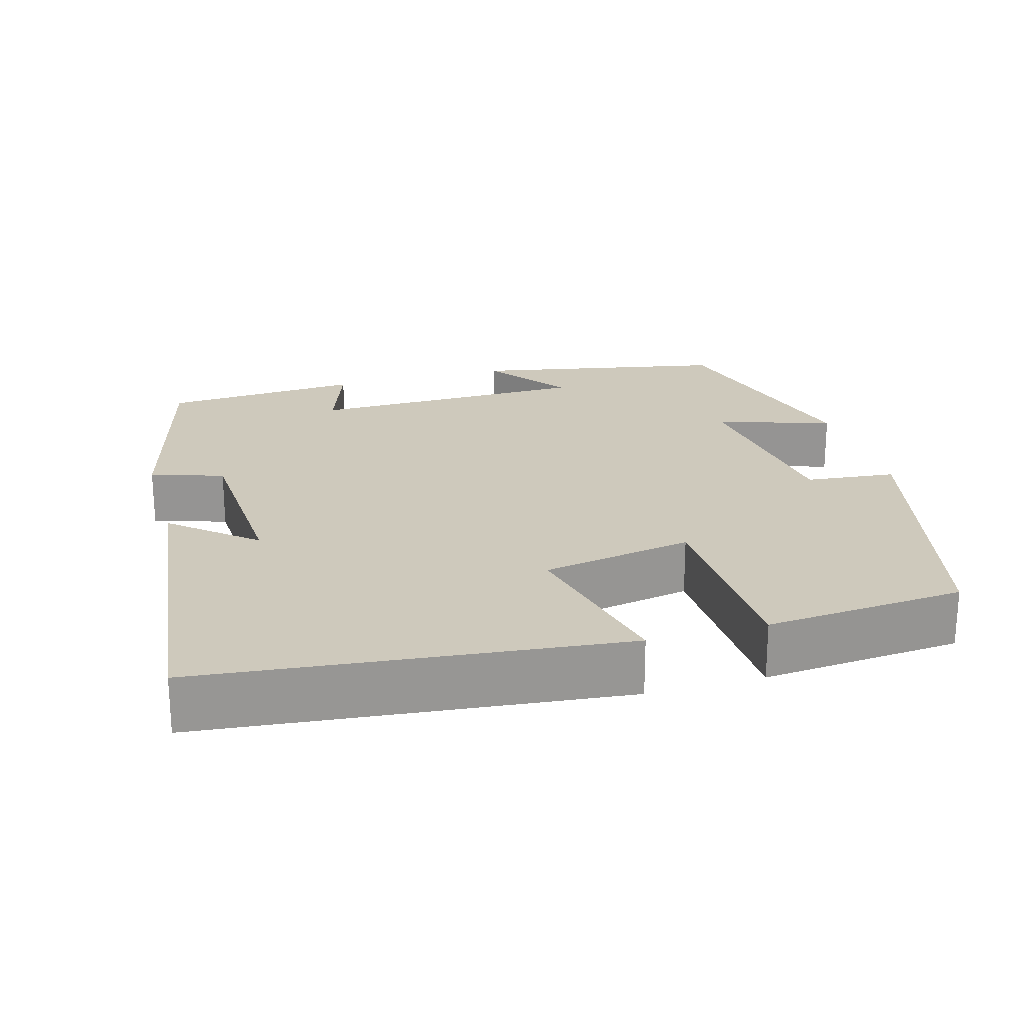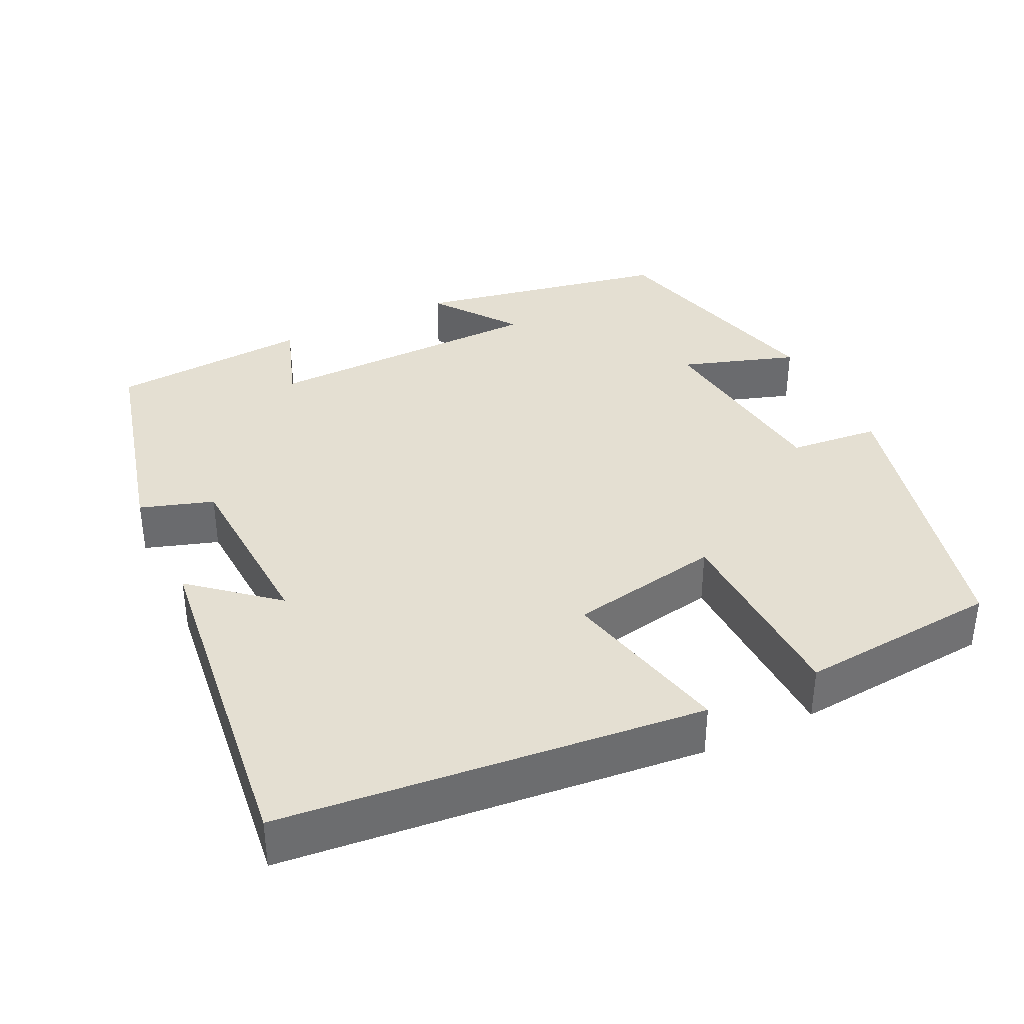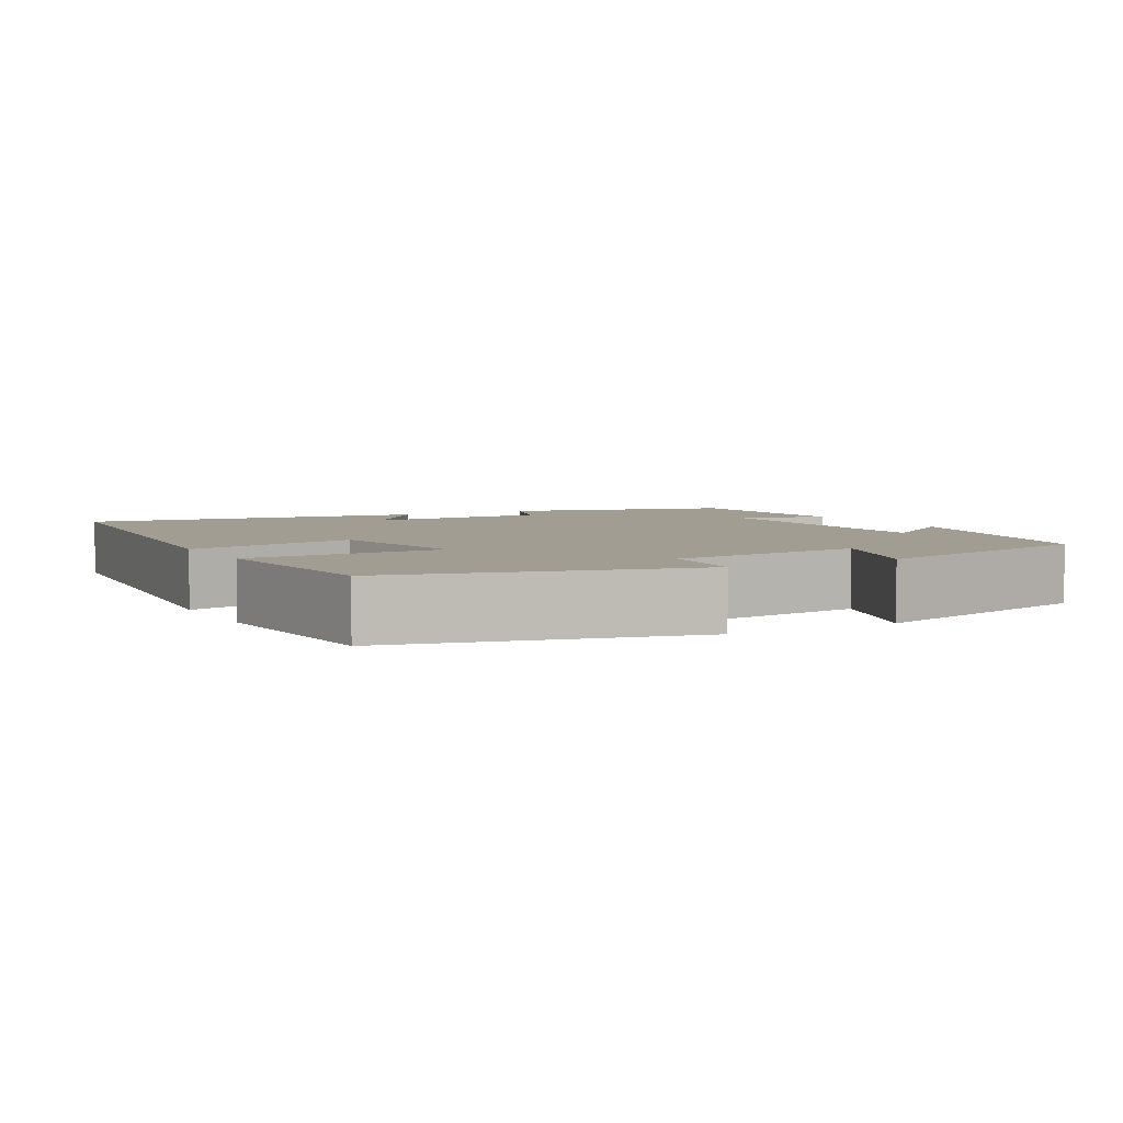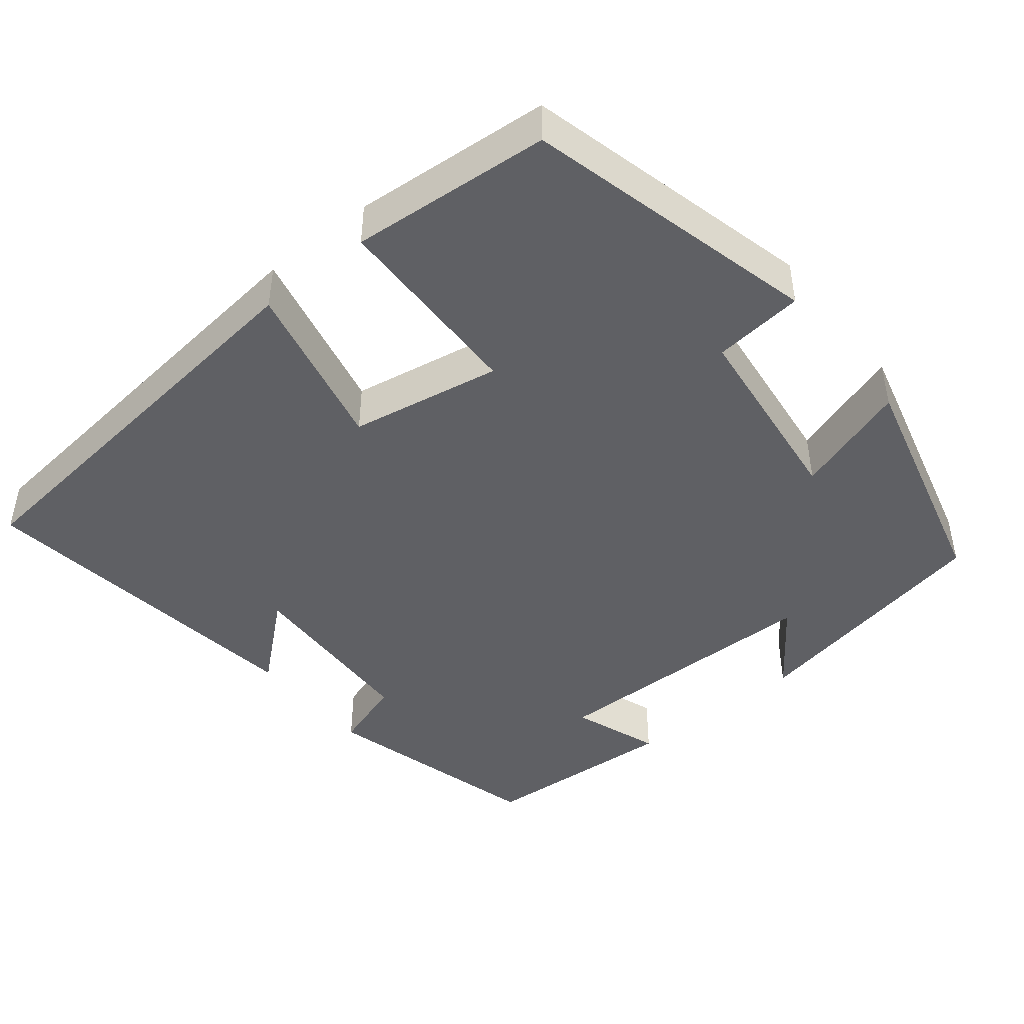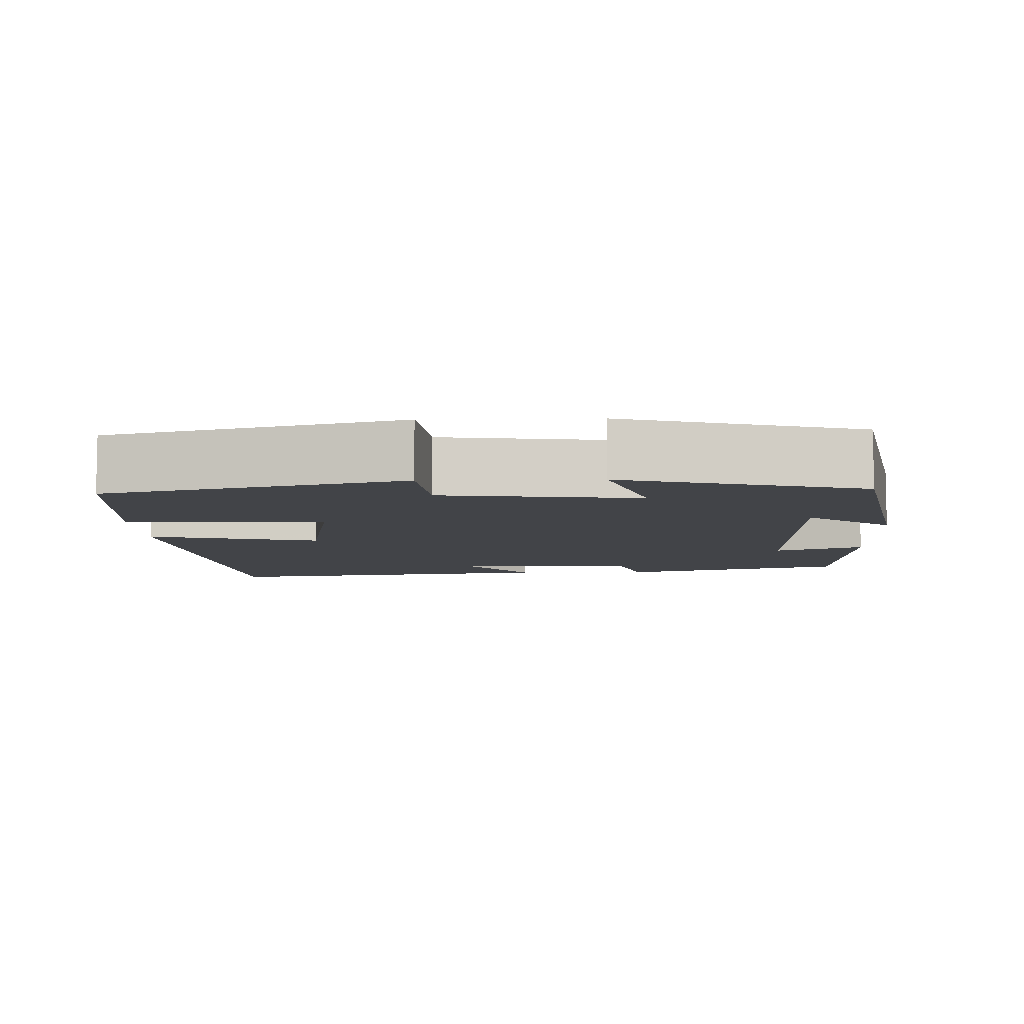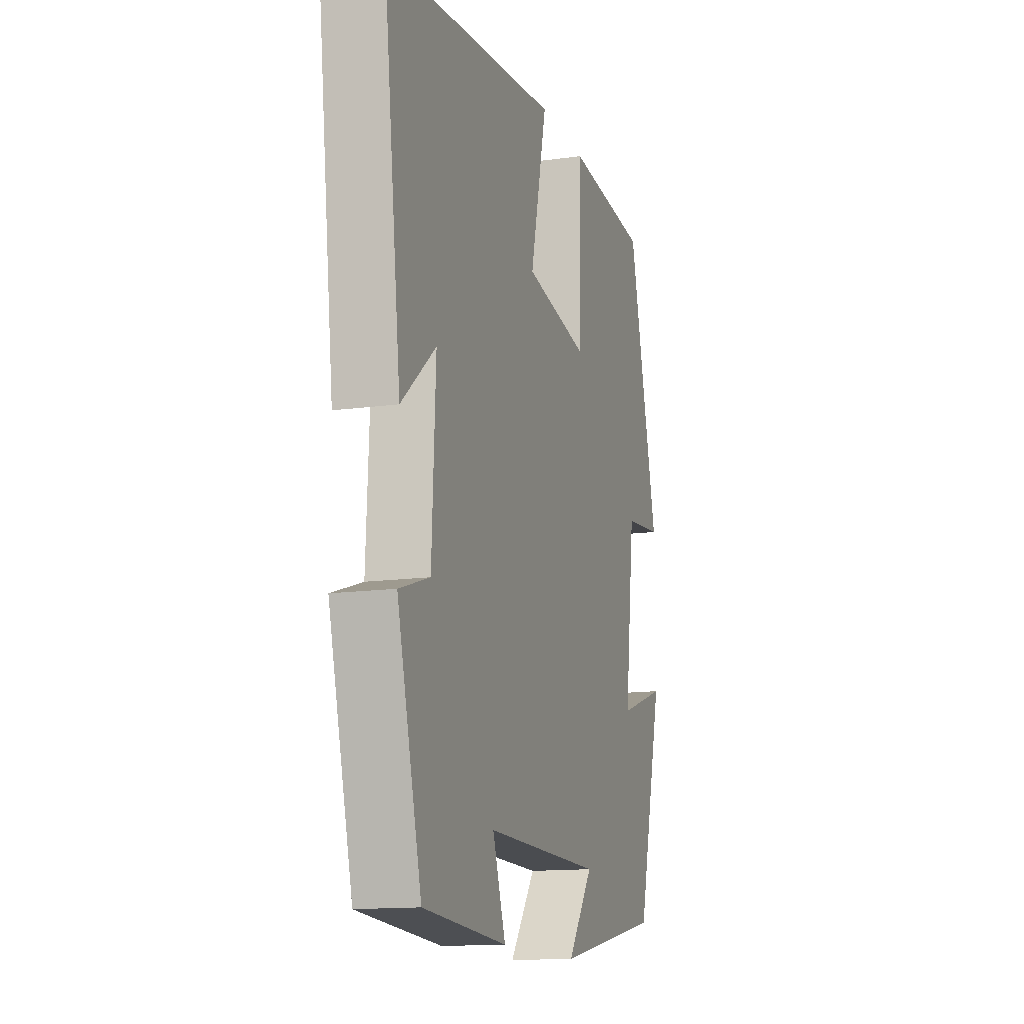
<metadata>
{"format":"obj","ext":"obj","renderer":"f3d","projection":"perspective","resolution":1024,"background":"white","views":[{"elev":22.5,"azim":-15.9,"up":"+Y"},{"elev":37.1,"azim":-25.9,"up":"+Y"},{"elev":4.6,"azim":61.1,"up":"+Y"},{"elev":-44.6,"azim":39.2,"up":"+Y"},{"elev":-7.7,"azim":91.8,"up":"+Y"},{"elev":-13.9,"azim":-72.5,"up":"+Z"}]}
</metadata>
<code>
v -0.424 0.07 -0.482
v -0.5 0.07 -0.189
v -0.405 0.07 -0.158
v -0.393 0.07 0.084
v -0.5 0.07 -0.007
v -0.555 0.07 0.443
v -0.008 0.07 0.5
v -0.06 0.07 0.277
v 0.138 0.07 0.241
v 0.146 0.07 0.5
v 0.407 0.07 0.478
v 0.5 0.07 0.094
v 0.382 0.07 0.082
v 0.35 0.07 -0.174
v 0.5 0.07 -0.124
v 0.418 0.07 -0.435
v 0.085 0.07 -0.5
v 0.165 0.07 -0.391
v -0.203 0.07 -0.385
v -0.163 0.07 -0.5
v -0.424 0 -0.482
v -0.5 0 -0.189
v -0.405 0 -0.158
v -0.393 0 0.084
v -0.5 0 -0.007
v -0.555 0 0.443
v -0.008 0 0.5
v -0.06 0 0.277
v 0.138 0 0.241
v 0.146 0 0.5
v 0.407 0 0.478
v 0.5 0 0.094
v 0.382 0 0.082
v 0.35 0 -0.174
v 0.5 0 -0.124
v 0.418 0 -0.435
v 0.085 0 -0.5
v 0.165 0 -0.391
v -0.203 0 -0.385
v -0.163 0 -0.5
f 19 20 1 2
f 18 19 2 3
f 15 16 17 18
f 14 15 18
f 13 14 18 3
f 10 11 12 13
f 9 10 13
f 8 9 13 3
f 7 8 3 4
f 4 5 6 7
f 22 21 40 39
f 23 22 39 38
f 38 37 36 35
f 38 35 34
f 23 38 34 33
f 33 32 31 30
f 33 30 29
f 23 33 29 28
f 24 23 28 27
f 27 26 25 24
f 1 21 22 2
f 2 22 23 3
f 3 23 24 4
f 4 24 25 5
f 5 25 26 6
f 6 26 27 7
f 7 27 28 8
f 8 28 29 9
f 9 29 30 10
f 10 30 31 11
f 11 31 32 12
f 12 32 33 13
f 13 33 34 14
f 14 34 35 15
f 15 35 36 16
f 16 36 37 17
f 17 37 38 18
f 18 38 39 19
f 19 39 40 20
f 20 40 21 1

</code>
